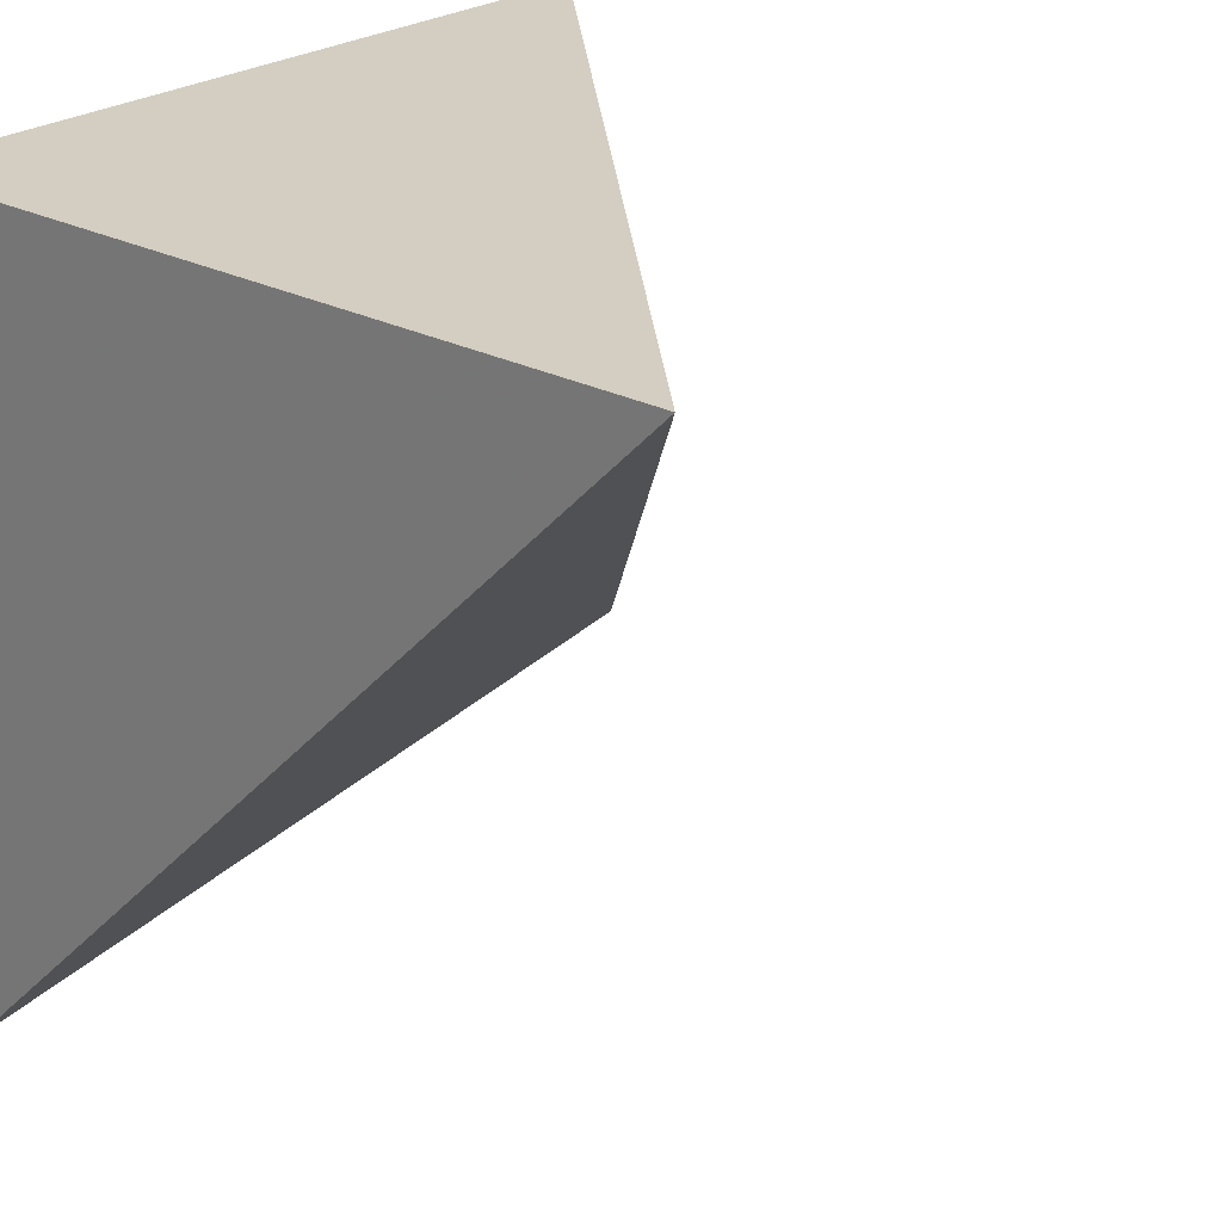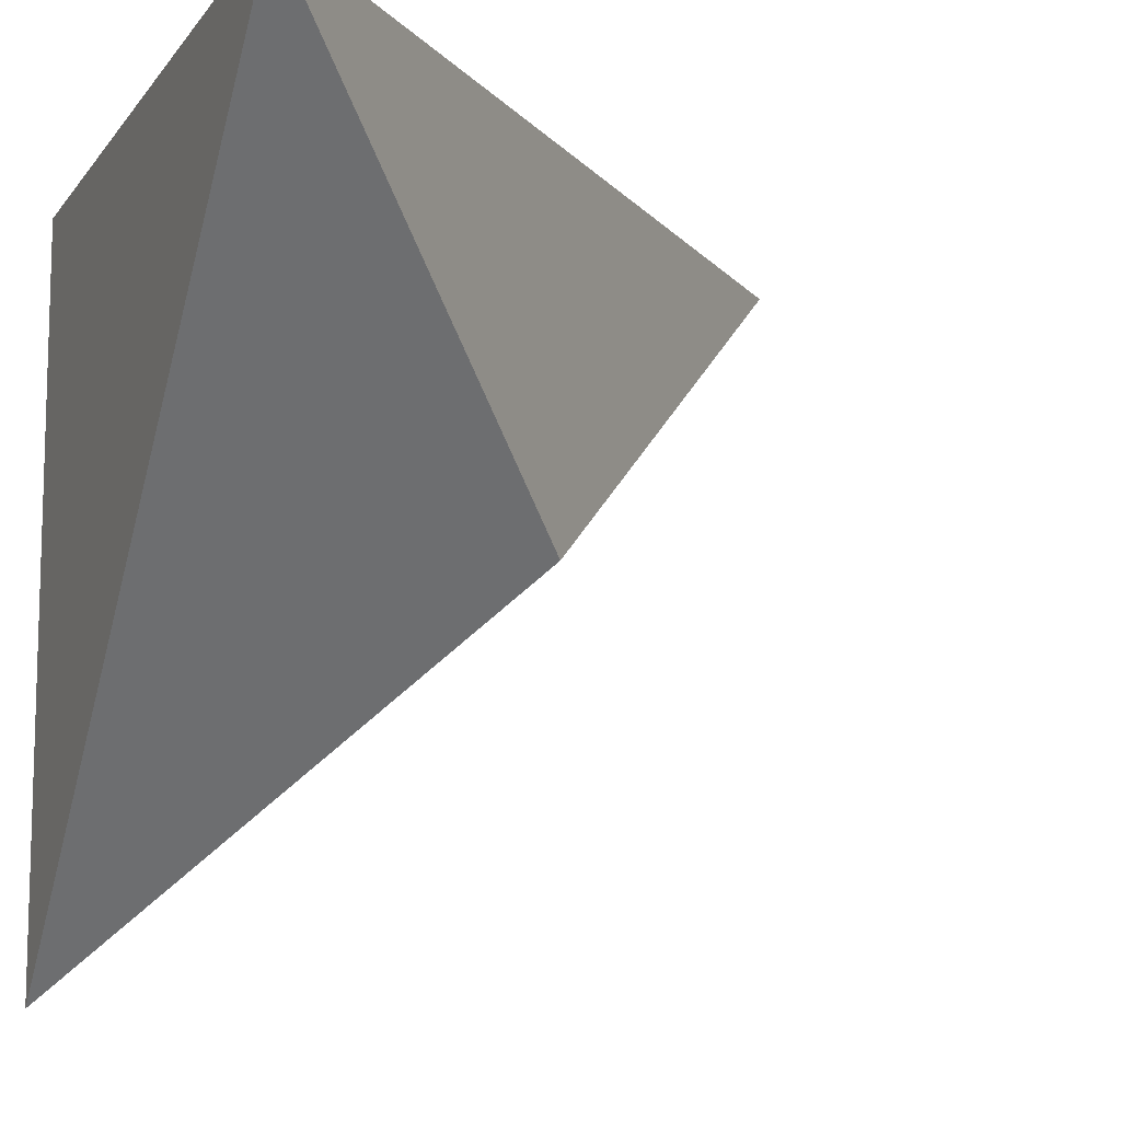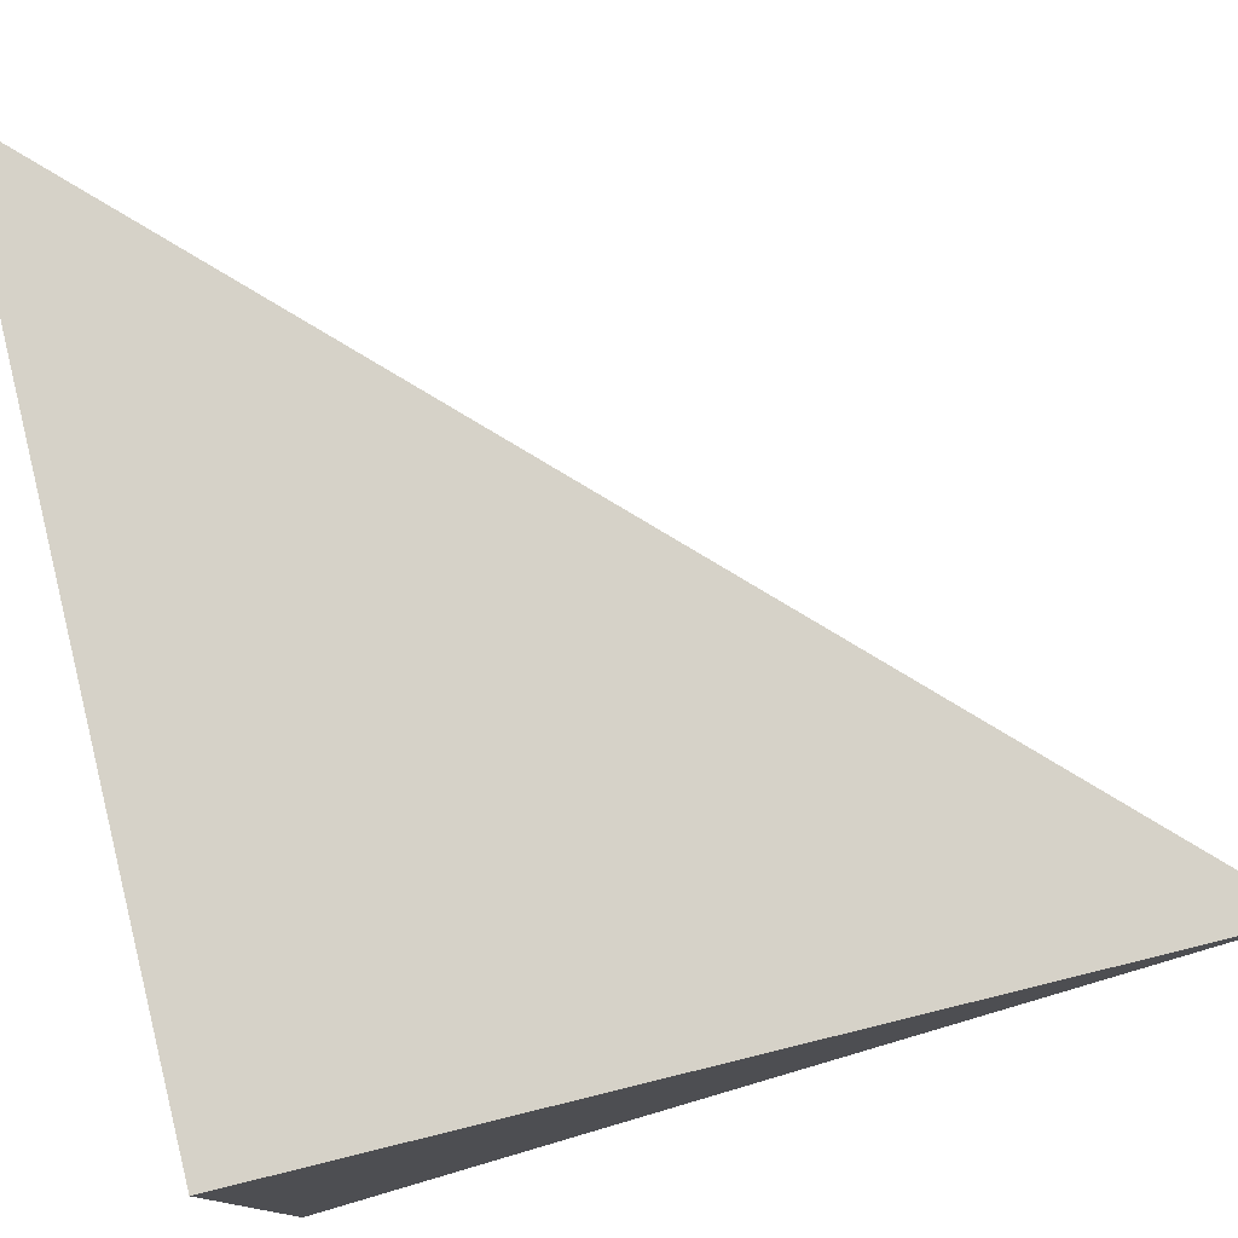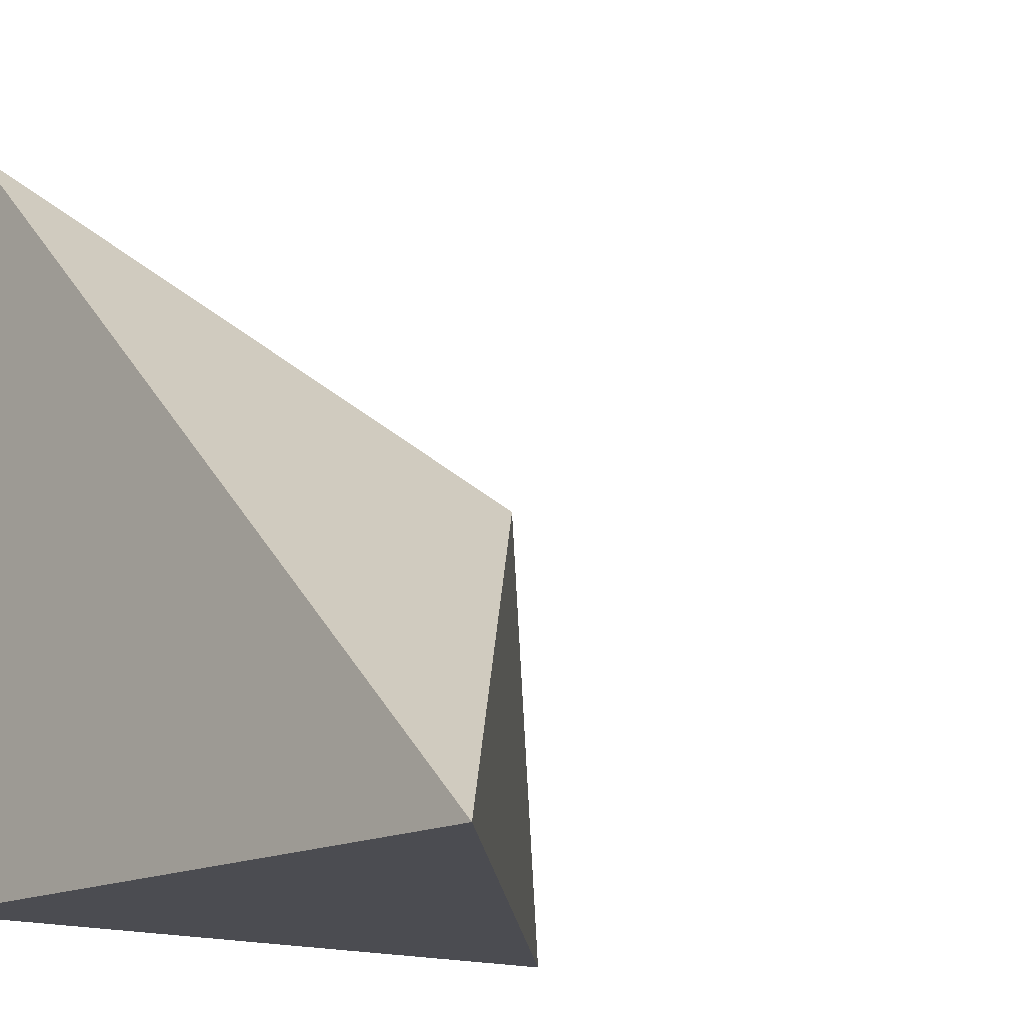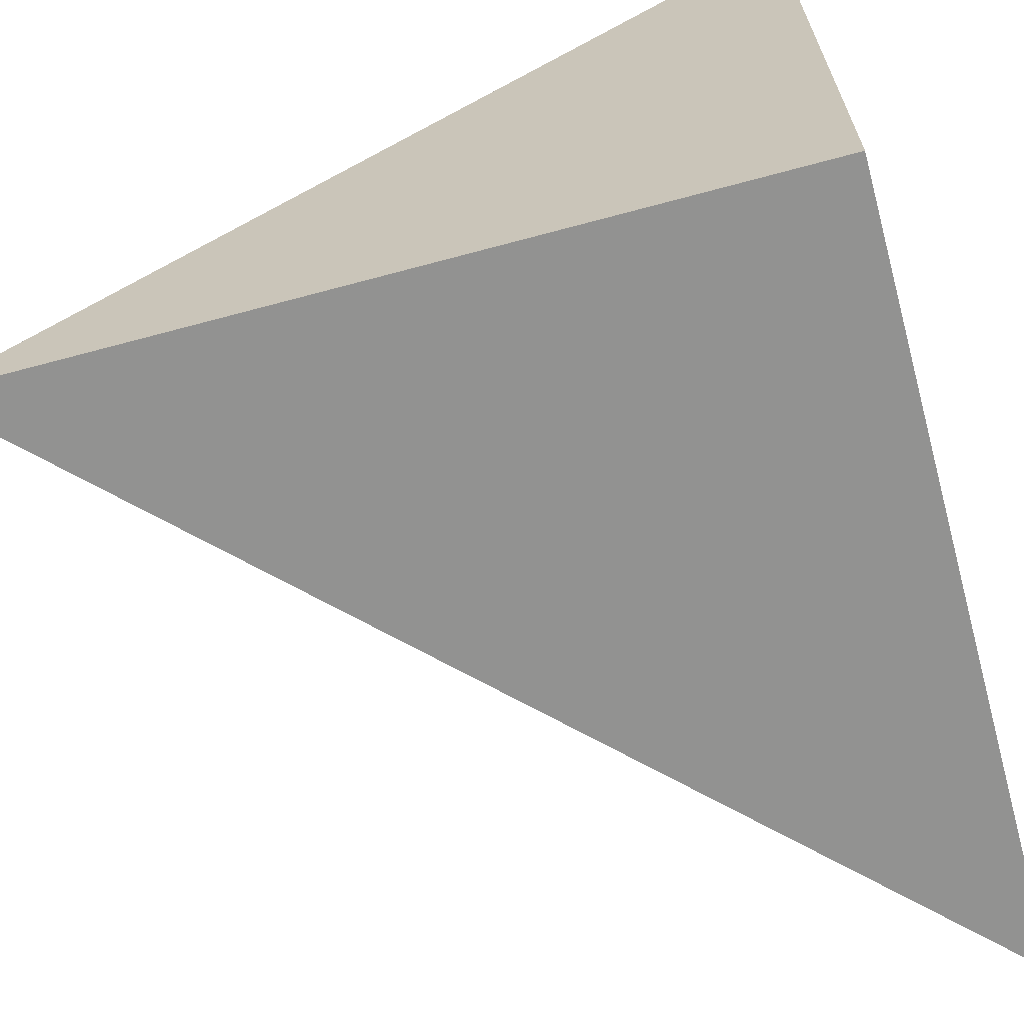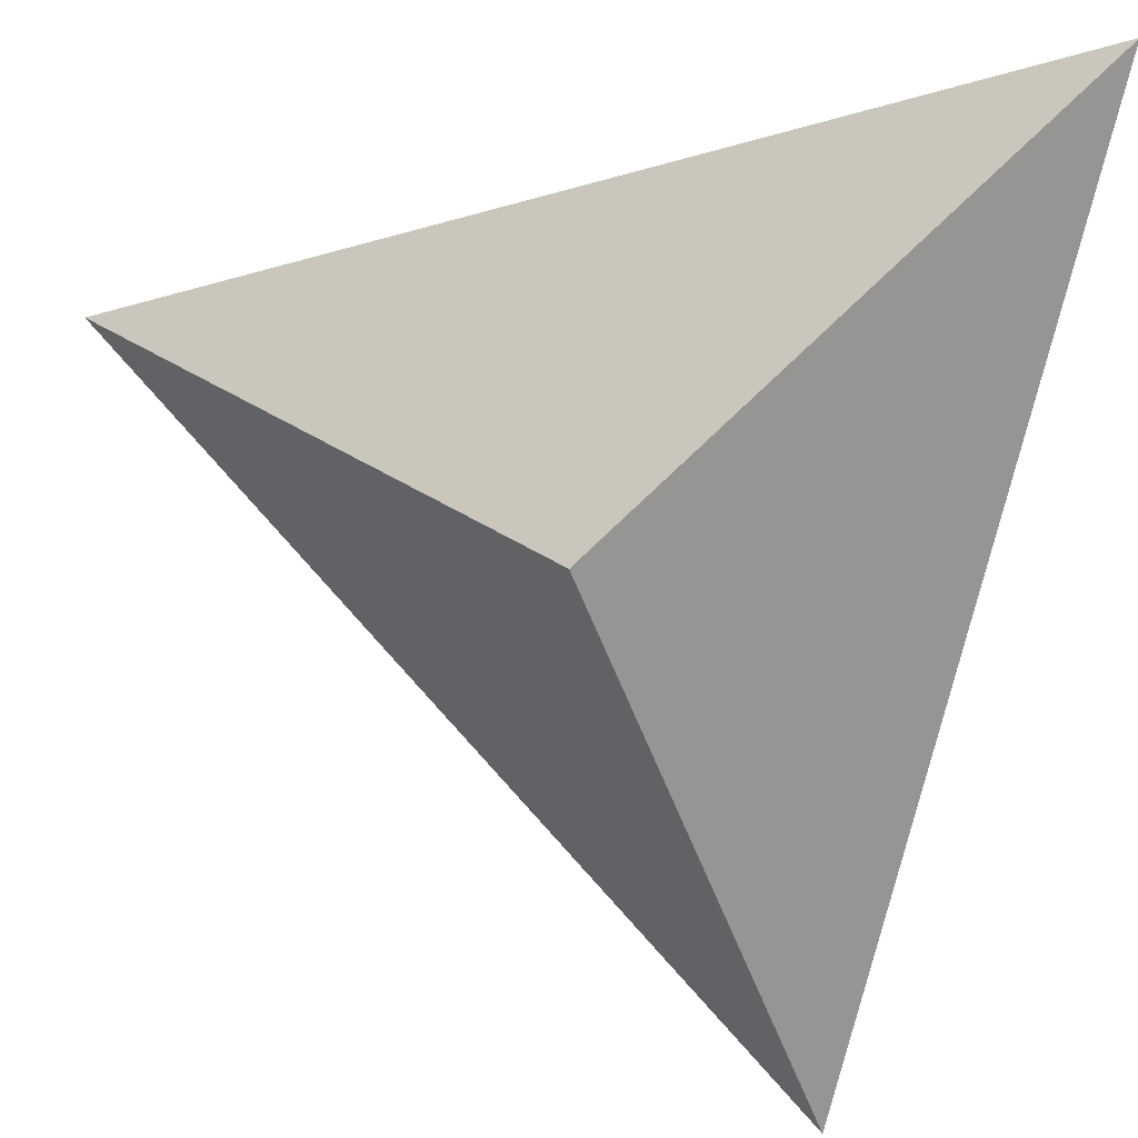
<metadata>
{"format":"obj","ext":"obj","renderer":"f3d","projection":"perspective","resolution":1024,"background":"white","views":[{"elev":24.9,"azim":130.9,"up":"+Z"},{"elev":-11.0,"azim":158.3,"up":"+Z"},{"elev":78.4,"azim":76.2,"up":"+Z"},{"elev":-15.3,"azim":138.1,"up":"+Y"},{"elev":-66.2,"azim":15.2,"up":"+Y"},{"elev":-23.9,"azim":-108.1,"up":"+Z"}]}
</metadata>
<code>
v 0.5 -0.5 0.5
v 0.5 -0.5 -0.5
v 0.5 0.5 0.5
v -0.5 -0.5 0.5
v 0 0 0
f 1 2 3
f 1 4 2
f 3 4 1
f 5 4 3
f 2 5 3
f 5 2 4

</code>
